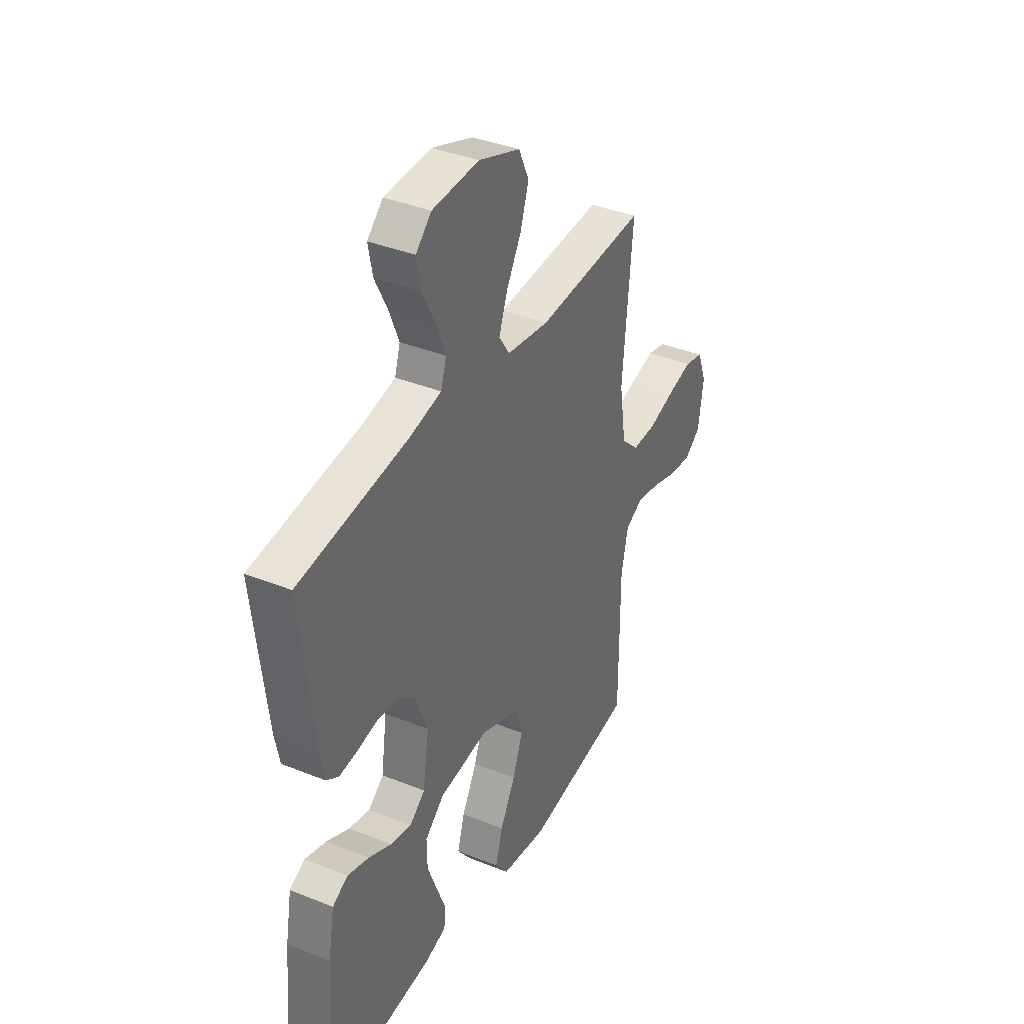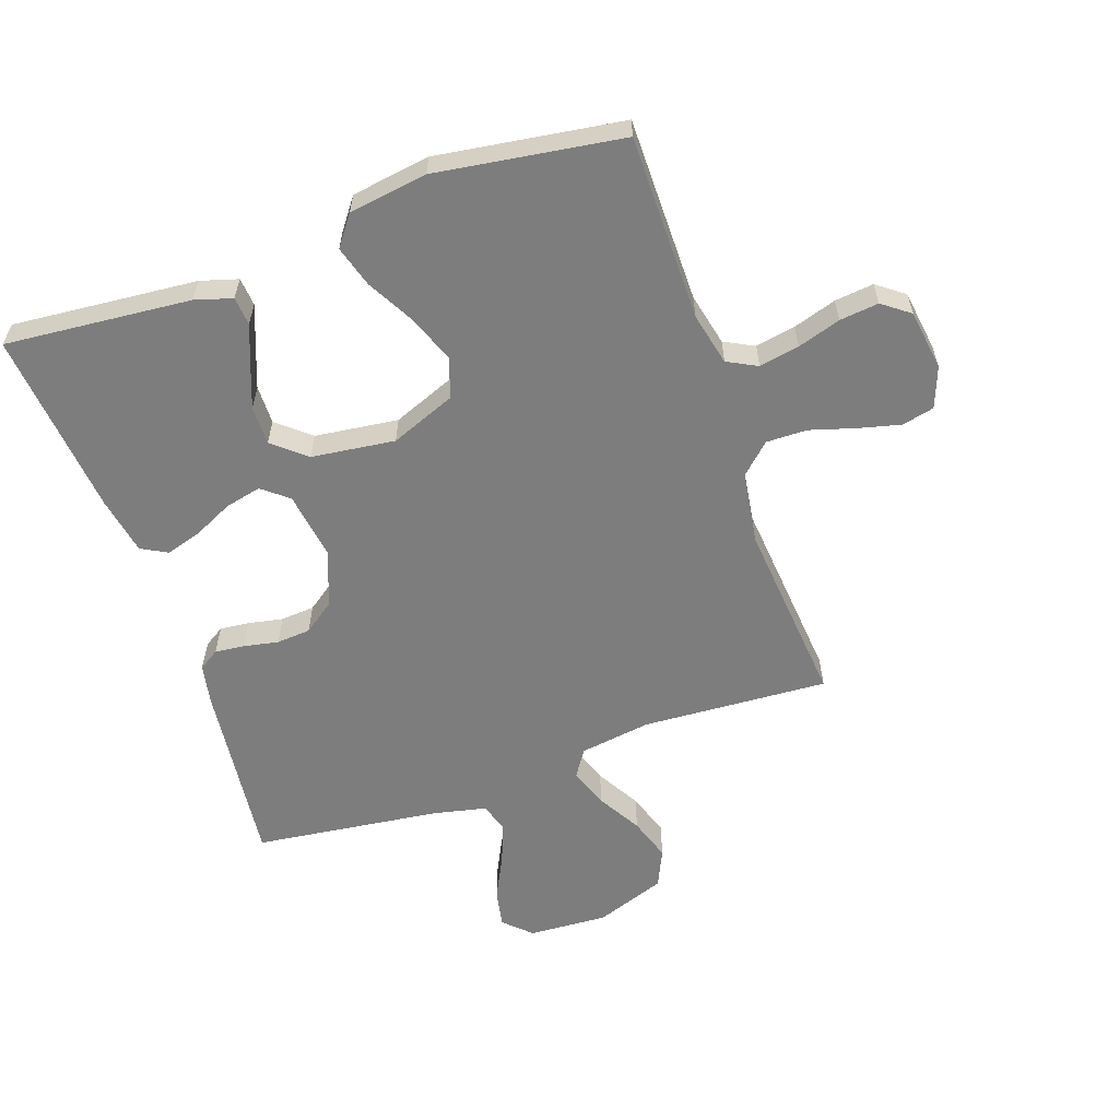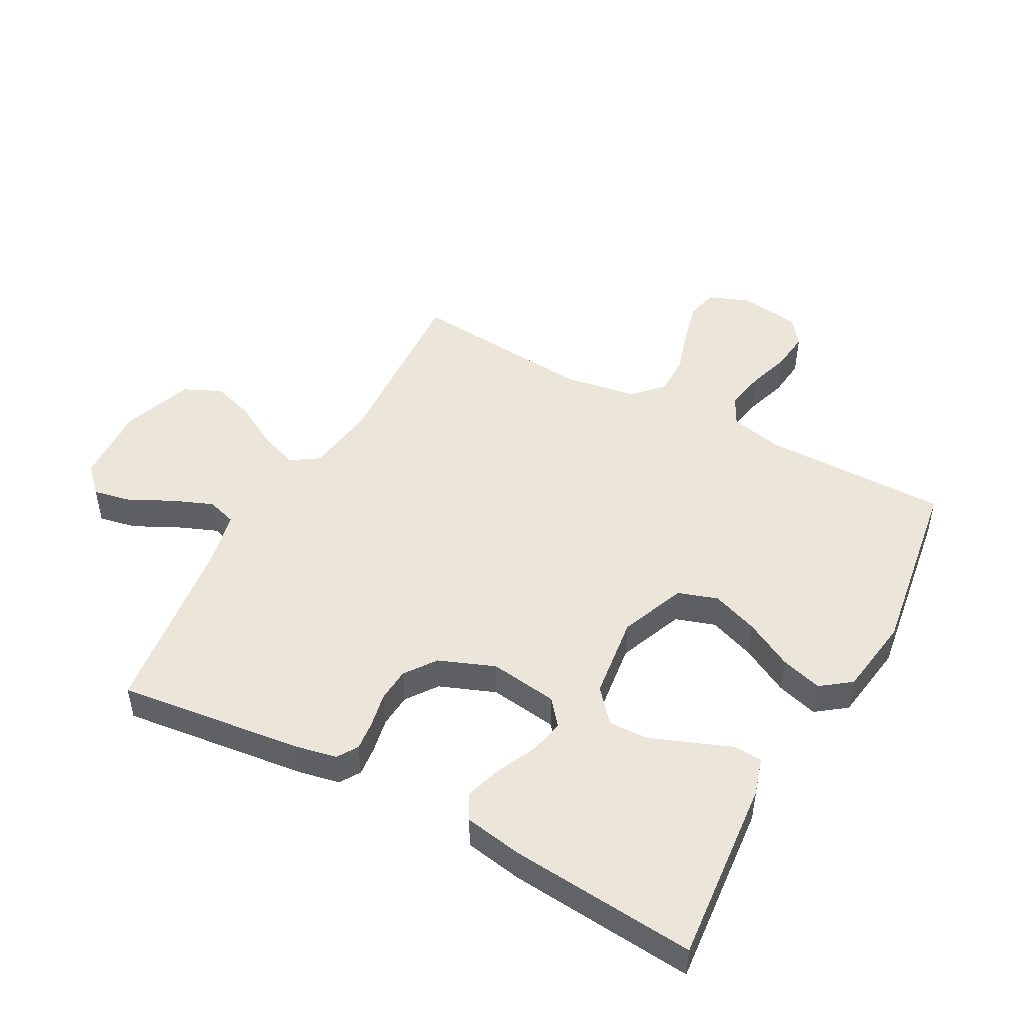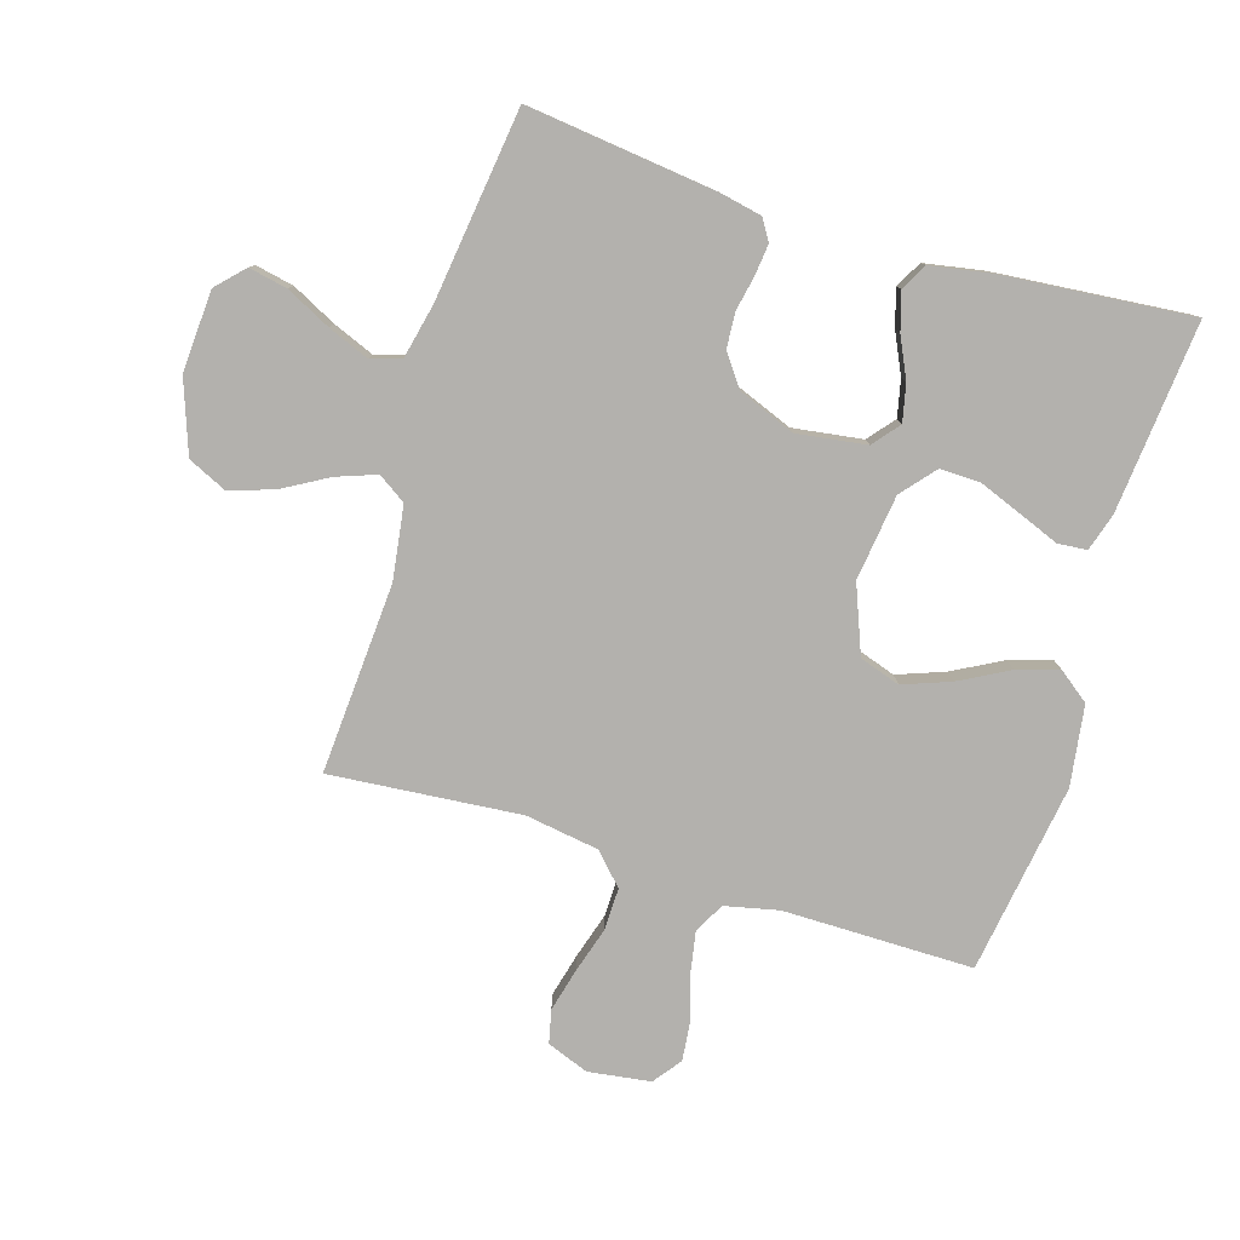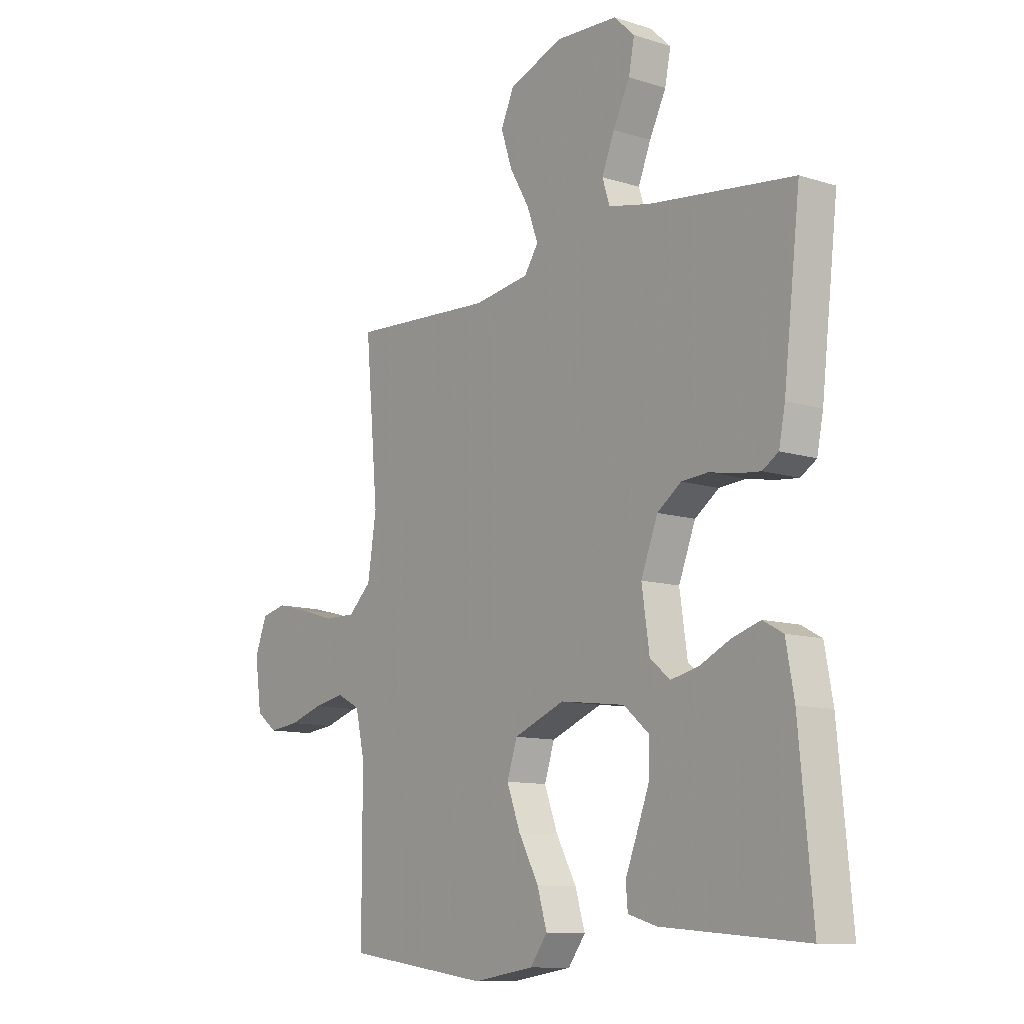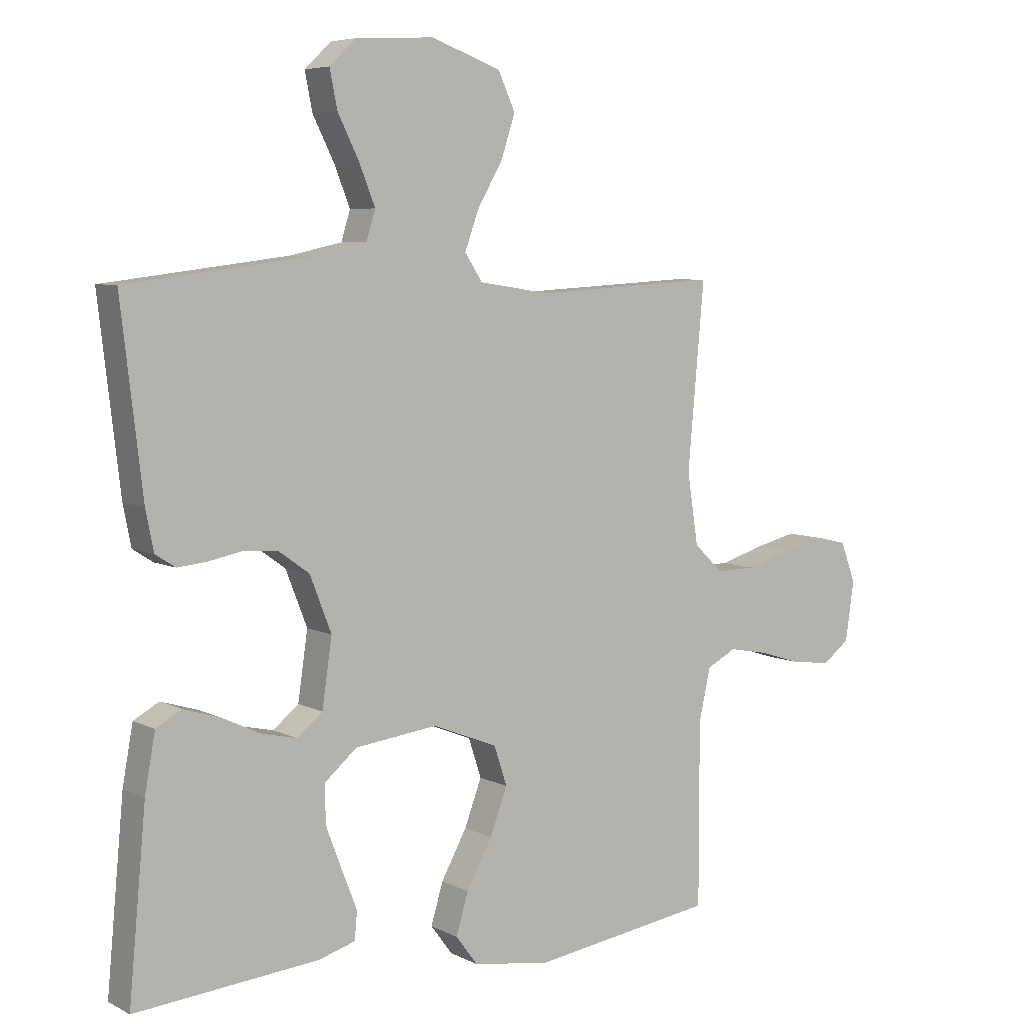
<metadata>
{"format":"obj","ext":"obj","renderer":"f3d","projection":"perspective","resolution":1024,"background":"white","views":[{"elev":37.8,"azim":117.1,"up":"+Z"},{"elev":-59.1,"azim":-160.8,"up":"+Y"},{"elev":48.2,"azim":118.4,"up":"+Y"},{"elev":-79.3,"azim":72.8,"up":"+Y"},{"elev":-11.0,"azim":52.1,"up":"+Z"},{"elev":6.1,"azim":145.6,"up":"+Z"}]}
</metadata>
<code>
v -0.5 0.07 -0.5
v -0.5 0.07 -0.2
v -0.519 0.07 -0.115
v -0.567 0.07 -0.09
v -0.632 0.07 -0.102
v -0.702 0.07 -0.124
v -0.765 0.07 -0.131
v -0.809 0.07 -0.098
v -0.823 0.07 0
v -0.798 0.07 0.066
v -0.746 0.07 0.078
v -0.678 0.07 0.061
v -0.605 0.07 0.039
v -0.539 0.07 0.038
v -0.491 0.07 0.083
v -0.473 0.07 0.2
v -0.5 0.07 0.5
v -0.2 0.07 0.482
v -0.084 0.07 0.499
v -0.055 0.07 0.543
v -0.078 0.07 0.606
v -0.119 0.07 0.677
v -0.142 0.07 0.747
v -0.114 0.07 0.808
v 0 0.07 0.849
v 0.128 0.07 0.842
v 0.171 0.07 0.801
v 0.159 0.07 0.74
v 0.124 0.07 0.67
v 0.098 0.07 0.605
v 0.113 0.07 0.557
v 0.2 0.07 0.538
v 0.5 0.07 0.5
v 0.465 0.07 0.2
v 0.452 0.07 0.135
v 0.419 0.07 0.114
v 0.371 0.07 0.119
v 0.315 0.07 0.13
v 0.26 0.07 0.126
v 0.21 0.07 0.09
v 0.175 0.07 0
v 0.191 0.07 -0.11
v 0.233 0.07 -0.144
v 0.291 0.07 -0.131
v 0.354 0.07 -0.101
v 0.413 0.07 -0.083
v 0.455 0.07 -0.106
v 0.472 0.07 -0.2
v 0.5 0.07 -0.5
v 0.2 0.07 -0.473
v 0.14 0.07 -0.455
v 0.136 0.07 -0.409
v 0.161 0.07 -0.345
v 0.187 0.07 -0.277
v 0.188 0.07 -0.214
v 0.135 0.07 -0.169
v 0 0.07 -0.152
v -0.106 0.07 -0.194
v -0.127 0.07 -0.258
v -0.099 0.07 -0.333
v -0.057 0.07 -0.41
v -0.037 0.07 -0.477
v -0.073 0.07 -0.525
v -0.2 0.07 -0.544
v -0.5 0 -0.5
v -0.5 0 -0.2
v -0.519 0 -0.115
v -0.567 0 -0.09
v -0.632 0 -0.102
v -0.702 0 -0.124
v -0.765 0 -0.131
v -0.809 0 -0.098
v -0.823 0 0
v -0.798 0 0.066
v -0.746 0 0.078
v -0.678 0 0.061
v -0.605 0 0.039
v -0.539 0 0.038
v -0.491 0 0.083
v -0.473 0 0.2
v -0.5 0 0.5
v -0.2 0 0.482
v -0.084 0 0.499
v -0.055 0 0.543
v -0.078 0 0.606
v -0.119 0 0.677
v -0.142 0 0.747
v -0.114 0 0.808
v 0 0 0.849
v 0.128 0 0.842
v 0.171 0 0.801
v 0.159 0 0.74
v 0.124 0 0.67
v 0.098 0 0.605
v 0.113 0 0.557
v 0.2 0 0.538
v 0.5 0 0.5
v 0.465 0 0.2
v 0.452 0 0.135
v 0.419 0 0.114
v 0.371 0 0.119
v 0.315 0 0.13
v 0.26 0 0.126
v 0.21 0 0.09
v 0.175 0 0
v 0.191 0 -0.11
v 0.233 0 -0.144
v 0.291 0 -0.131
v 0.354 0 -0.101
v 0.413 0 -0.083
v 0.455 0 -0.106
v 0.472 0 -0.2
v 0.5 0 -0.5
v 0.2 0 -0.473
v 0.14 0 -0.455
v 0.136 0 -0.409
v 0.161 0 -0.345
v 0.187 0 -0.277
v 0.188 0 -0.214
v 0.135 0 -0.169
v 0 0 -0.152
v -0.106 0 -0.194
v -0.127 0 -0.258
v -0.099 0 -0.333
v -0.057 0 -0.41
v -0.037 0 -0.477
v -0.073 0 -0.525
v -0.2 0 -0.544
f 64 1 2
f 63 64 2
f 62 63 2
f 61 62 2
f 60 61 2
f 59 60 2 3
f 58 59 3 4
f 57 58 4
f 51 52 53
f 50 51 53
f 49 50 53
f 48 49 53
f 47 48 53
f 46 47 53
f 45 46 53
f 44 45 53
f 44 53 54
f 43 44 54 55
f 36 37 38
f 35 36 38
f 34 35 38
f 33 34 38
f 32 33 38
f 31 32 38 39
f 27 28 29
f 26 27 29
f 25 26 29
f 24 25 29
f 23 24 29
f 22 23 29
f 21 22 29
f 20 21 29 30
f 19 20 30 31
f 16 17 18
f 15 16 18 19
f 11 12 13
f 10 11 13
f 9 10 13
f 8 9 13
f 7 8 13
f 6 7 13
f 5 6 13
f 4 5 13 14
f 57 4 14 15
f 42 43 55 56
f 57 15 19
f 56 57 19
f 42 56 19
f 41 42 19
f 19 31 39 40
f 19 40 41
f 66 65 128
f 66 128 127
f 66 127 126
f 66 126 125
f 66 125 124
f 67 66 124 123
f 68 67 123 122
f 68 122 121
f 117 116 115
f 117 115 114
f 117 114 113
f 117 113 112
f 117 112 111
f 117 111 110
f 117 110 109
f 117 109 108
f 118 117 108
f 119 118 108 107
f 102 101 100
f 102 100 99
f 102 99 98
f 102 98 97
f 102 97 96
f 103 102 96 95
f 93 92 91
f 93 91 90
f 93 90 89
f 93 89 88
f 93 88 87
f 93 87 86
f 93 86 85
f 94 93 85 84
f 95 94 84 83
f 82 81 80
f 83 82 80 79
f 77 76 75
f 77 75 74
f 77 74 73
f 77 73 72
f 77 72 71
f 77 71 70
f 77 70 69
f 78 77 69 68
f 79 78 68 121
f 120 119 107 106
f 83 79 121
f 83 121 120
f 83 120 106
f 83 106 105
f 104 103 95 83
f 105 104 83
f 1 65 66 2
f 2 66 67 3
f 3 67 68 4
f 4 68 69 5
f 5 69 70 6
f 6 70 71 7
f 7 71 72 8
f 8 72 73 9
f 9 73 74 10
f 10 74 75 11
f 11 75 76 12
f 12 76 77 13
f 13 77 78 14
f 14 78 79 15
f 15 79 80 16
f 16 80 81 17
f 17 81 82 18
f 18 82 83 19
f 19 83 84 20
f 20 84 85 21
f 21 85 86 22
f 22 86 87 23
f 23 87 88 24
f 24 88 89 25
f 25 89 90 26
f 26 90 91 27
f 27 91 92 28
f 28 92 93 29
f 29 93 94 30
f 30 94 95 31
f 31 95 96 32
f 32 96 97 33
f 33 97 98 34
f 34 98 99 35
f 35 99 100 36
f 36 100 101 37
f 37 101 102 38
f 38 102 103 39
f 39 103 104 40
f 40 104 105 41
f 41 105 106 42
f 42 106 107 43
f 43 107 108 44
f 44 108 109 45
f 45 109 110 46
f 46 110 111 47
f 47 111 112 48
f 48 112 113 49
f 49 113 114 50
f 50 114 115 51
f 51 115 116 52
f 52 116 117 53
f 53 117 118 54
f 54 118 119 55
f 55 119 120 56
f 56 120 121 57
f 57 121 122 58
f 58 122 123 59
f 59 123 124 60
f 60 124 125 61
f 61 125 126 62
f 62 126 127 63
f 63 127 128 64
f 64 128 65 1

</code>
